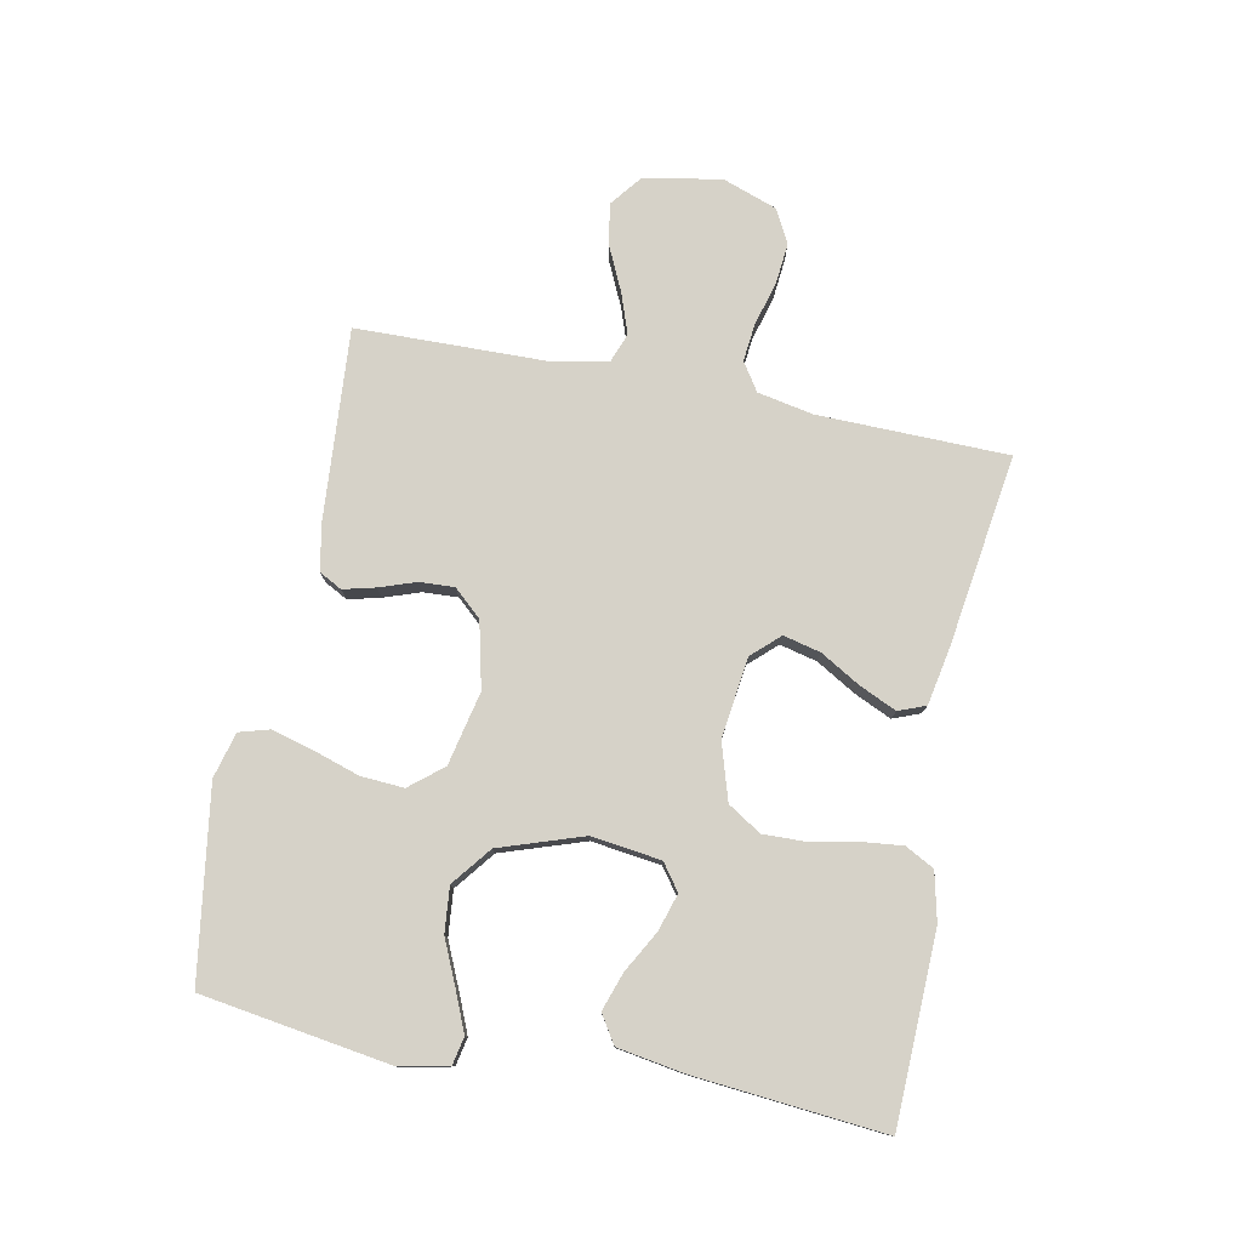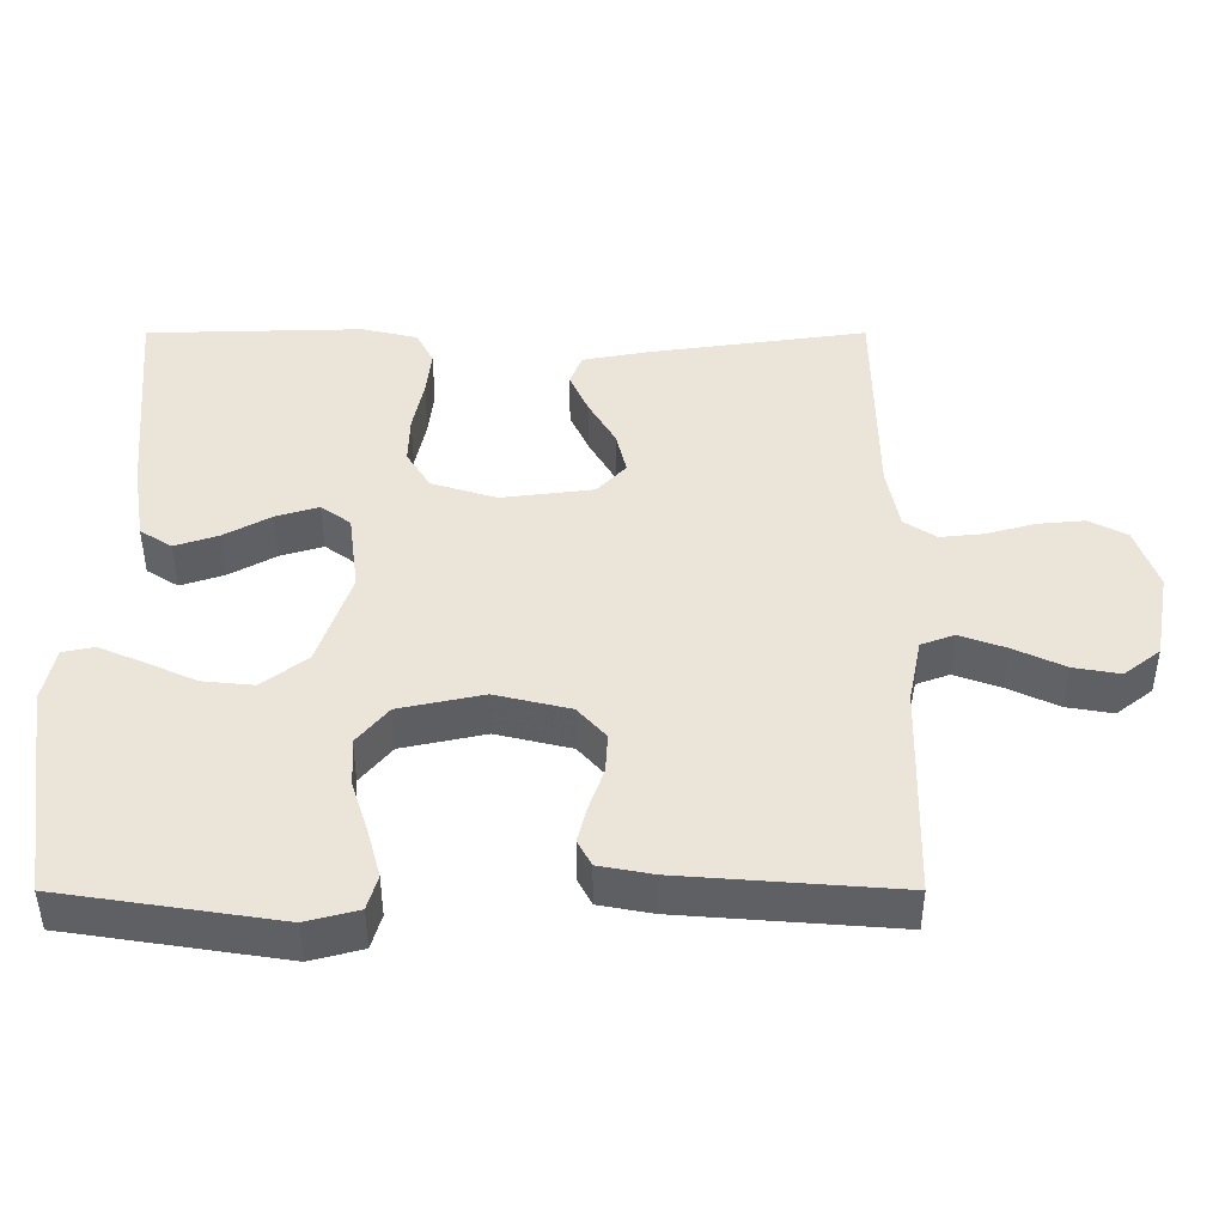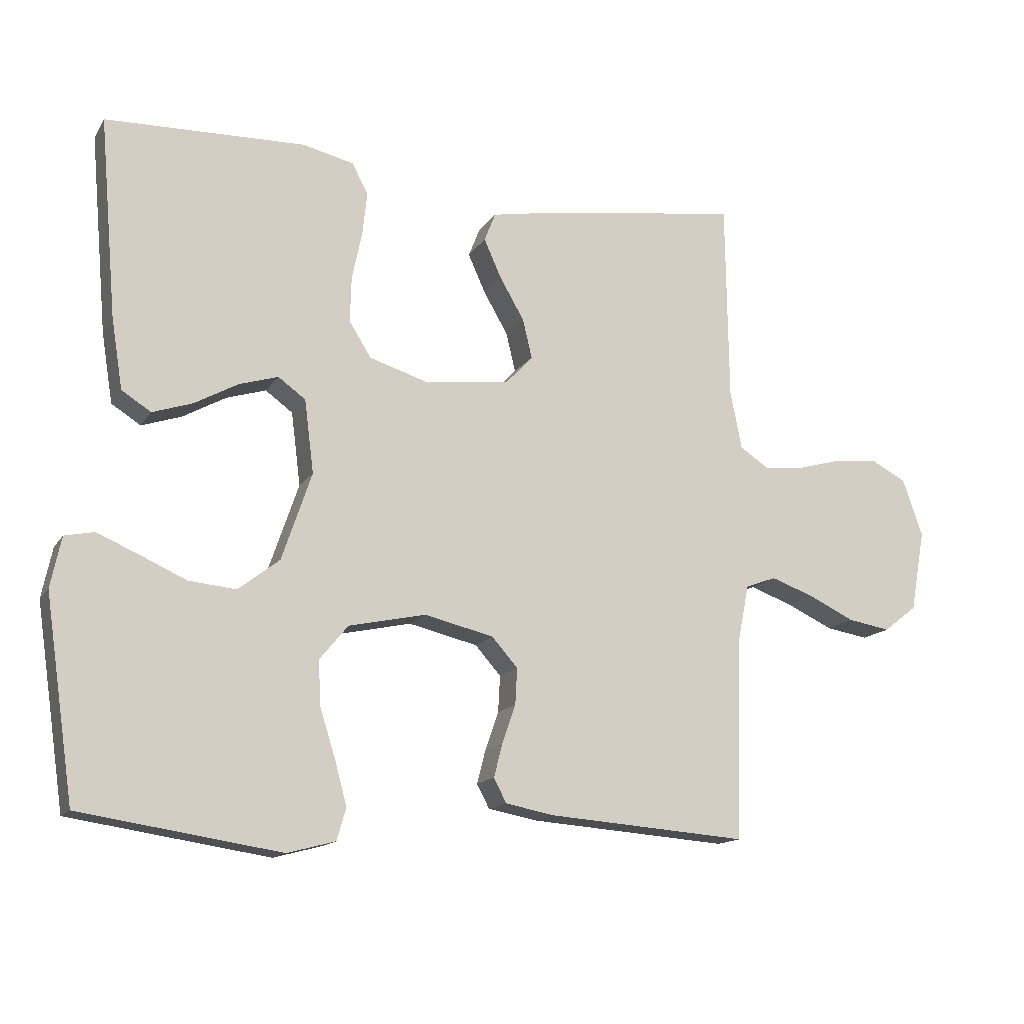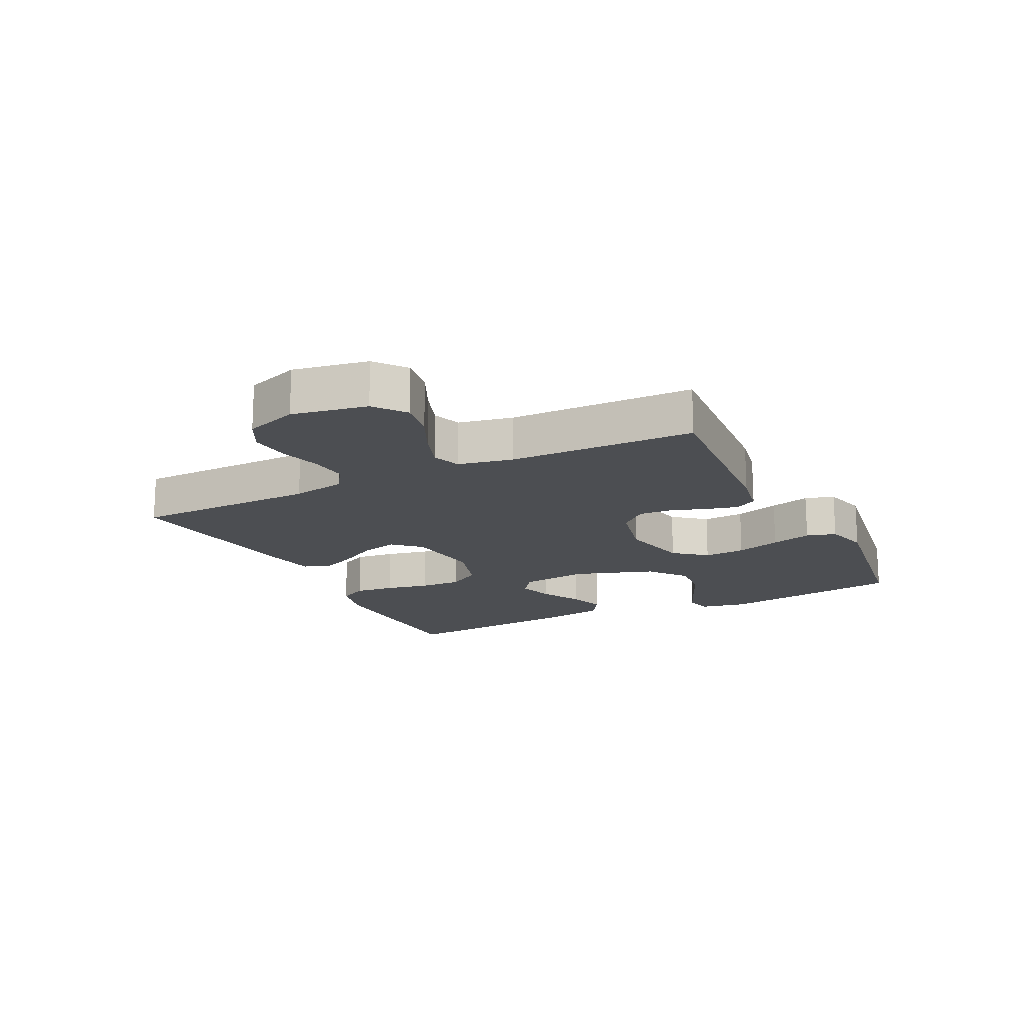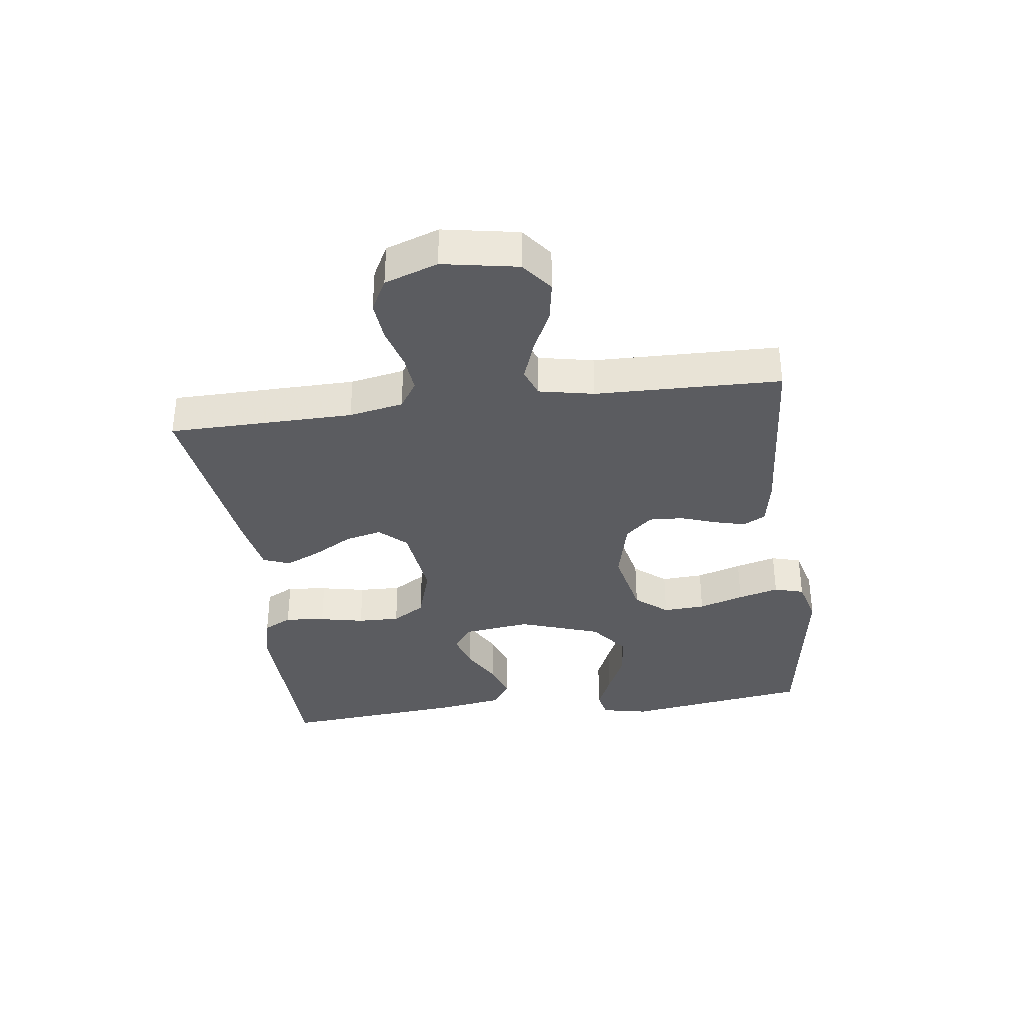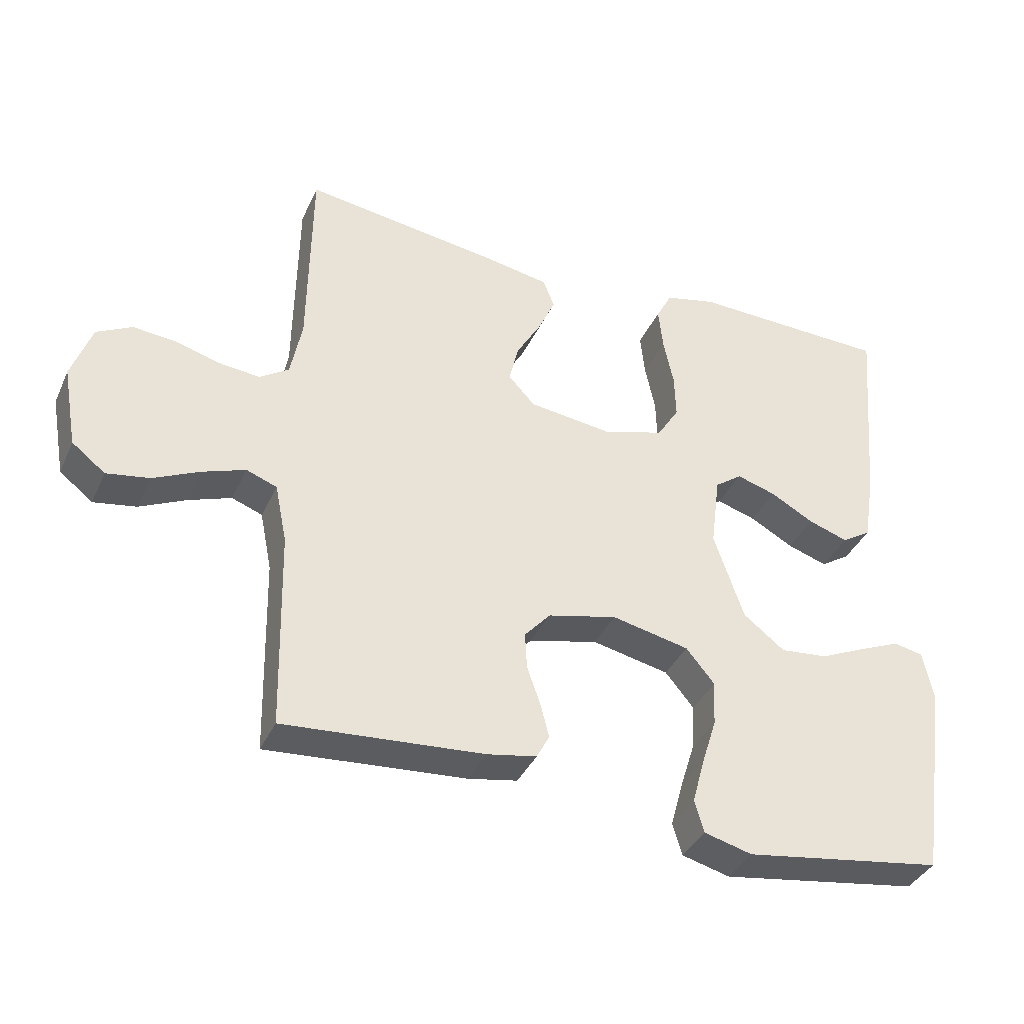
<metadata>
{"format":"obj","ext":"obj","renderer":"f3d","projection":"perspective","resolution":1024,"background":"white","views":[{"elev":78.4,"azim":-78.6,"up":"+Y"},{"elev":-45.5,"azim":0.0,"up":"+Z"},{"elev":-14.4,"azim":-21.3,"up":"+Z"},{"elev":-16.8,"azim":116.5,"up":"+Y"},{"elev":-35.2,"azim":97.5,"up":"+Y"},{"elev":-37.7,"azim":157.4,"up":"+Z"}]}
</metadata>
<code>
v 0.5 0.07 -0.5
v 0.2 0.07 -0.477
v 0.126 0.07 -0.463
v 0.107 0.07 -0.427
v 0.12 0.07 -0.376
v 0.14 0.07 -0.319
v 0.143 0.07 -0.264
v 0.104 0.07 -0.22
v 0 0.07 -0.195
v -0.116 0.07 -0.22
v -0.159 0.07 -0.272
v -0.155 0.07 -0.34
v -0.132 0.07 -0.413
v -0.114 0.07 -0.479
v -0.128 0.07 -0.527
v -0.2 0.07 -0.546
v -0.5 0.07 -0.5
v -0.544 0.07 -0.2
v -0.528 0.07 -0.124
v -0.484 0.07 -0.115
v -0.423 0.07 -0.141
v -0.352 0.07 -0.173
v -0.281 0.07 -0.18
v -0.219 0.07 -0.132
v -0.174 0.07 0
v -0.188 0.07 0.11
v -0.229 0.07 0.14
v -0.288 0.07 0.122
v -0.353 0.07 0.086
v -0.413 0.07 0.066
v -0.457 0.07 0.094
v -0.474 0.07 0.2
v -0.5 0.07 0.5
v -0.2 0.07 0.508
v -0.123 0.07 0.49
v -0.099 0.07 0.444
v -0.106 0.07 0.379
v -0.121 0.07 0.307
v -0.123 0.07 0.239
v -0.09 0.07 0.186
v 0 0.07 0.158
v 0.127 0.07 0.174
v 0.167 0.07 0.217
v 0.153 0.07 0.276
v 0.116 0.07 0.34
v 0.09 0.07 0.398
v 0.107 0.07 0.441
v 0.2 0.07 0.458
v 0.5 0.07 0.5
v 0.504 0.07 0.2
v 0.521 0.07 0.112
v 0.565 0.07 0.083
v 0.625 0.07 0.089
v 0.693 0.07 0.108
v 0.758 0.07 0.114
v 0.811 0.07 0.086
v 0.841 0.07 0
v 0.819 0.07 -0.122
v 0.769 0.07 -0.161
v 0.705 0.07 -0.15
v 0.635 0.07 -0.117
v 0.571 0.07 -0.094
v 0.525 0.07 -0.111
v 0.507 0.07 -0.2
v 0.5 0 -0.5
v 0.2 0 -0.477
v 0.126 0 -0.463
v 0.107 0 -0.427
v 0.12 0 -0.376
v 0.14 0 -0.319
v 0.143 0 -0.264
v 0.104 0 -0.22
v 0 0 -0.195
v -0.116 0 -0.22
v -0.159 0 -0.272
v -0.155 0 -0.34
v -0.132 0 -0.413
v -0.114 0 -0.479
v -0.128 0 -0.527
v -0.2 0 -0.546
v -0.5 0 -0.5
v -0.544 0 -0.2
v -0.528 0 -0.124
v -0.484 0 -0.115
v -0.423 0 -0.141
v -0.352 0 -0.173
v -0.281 0 -0.18
v -0.219 0 -0.132
v -0.174 0 0
v -0.188 0 0.11
v -0.229 0 0.14
v -0.288 0 0.122
v -0.353 0 0.086
v -0.413 0 0.066
v -0.457 0 0.094
v -0.474 0 0.2
v -0.5 0 0.5
v -0.2 0 0.508
v -0.123 0 0.49
v -0.099 0 0.444
v -0.106 0 0.379
v -0.121 0 0.307
v -0.123 0 0.239
v -0.09 0 0.186
v 0 0 0.158
v 0.127 0 0.174
v 0.167 0 0.217
v 0.153 0 0.276
v 0.116 0 0.34
v 0.09 0 0.398
v 0.107 0 0.441
v 0.2 0 0.458
v 0.5 0 0.5
v 0.504 0 0.2
v 0.521 0 0.112
v 0.565 0 0.083
v 0.625 0 0.089
v 0.693 0 0.108
v 0.758 0 0.114
v 0.811 0 0.086
v 0.841 0 0
v 0.819 0 -0.122
v 0.769 0 -0.161
v 0.705 0 -0.15
v 0.635 0 -0.117
v 0.571 0 -0.094
v 0.525 0 -0.111
v 0.507 0 -0.2
f 58 59 60 61
f 58 61 62
f 57 58 62
f 56 57 62
f 53 54 55 56
f 52 53 56 62
f 51 52 62 63
f 47 48 49 50
f 44 45 46 47
f 44 47 50 51
f 35 36 37 38
f 35 38 39
f 34 35 39
f 33 34 39
f 32 33 39 40
f 28 29 30 31
f 27 28 31 32
f 19 20 21 22
f 17 18 19 22
f 17 22 23
f 16 17 23 24
f 12 13 14 15
f 12 15 16 24
f 3 4 5 6
f 1 2 3 6
f 64 1 6 7
f 63 64 7 8
f 43 44 51 63
f 42 43 63 8
f 41 42 8 9
f 27 32 40 41
f 26 27 41
f 25 26 41 9
f 24 25 9 10
f 11 12 24
f 10 11 24
f 125 124 123 122
f 126 125 122
f 126 122 121
f 126 121 120
f 120 119 118 117
f 126 120 117 116
f 127 126 116 115
f 114 113 112 111
f 111 110 109 108
f 115 114 111 108
f 102 101 100 99
f 103 102 99
f 103 99 98
f 103 98 97
f 104 103 97 96
f 95 94 93 92
f 96 95 92 91
f 86 85 84 83
f 86 83 82 81
f 87 86 81
f 88 87 81 80
f 79 78 77 76
f 88 80 79 76
f 70 69 68 67
f 70 67 66 65
f 71 70 65 128
f 72 71 128 127
f 127 115 108 107
f 72 127 107 106
f 73 72 106 105
f 105 104 96 91
f 105 91 90
f 73 105 90 89
f 74 73 89 88
f 88 76 75
f 88 75 74
f 1 65 66 2
f 2 66 67 3
f 3 67 68 4
f 4 68 69 5
f 5 69 70 6
f 6 70 71 7
f 7 71 72 8
f 8 72 73 9
f 9 73 74 10
f 10 74 75 11
f 11 75 76 12
f 12 76 77 13
f 13 77 78 14
f 14 78 79 15
f 15 79 80 16
f 16 80 81 17
f 17 81 82 18
f 18 82 83 19
f 19 83 84 20
f 20 84 85 21
f 21 85 86 22
f 22 86 87 23
f 23 87 88 24
f 24 88 89 25
f 25 89 90 26
f 26 90 91 27
f 27 91 92 28
f 28 92 93 29
f 29 93 94 30
f 30 94 95 31
f 31 95 96 32
f 32 96 97 33
f 33 97 98 34
f 34 98 99 35
f 35 99 100 36
f 36 100 101 37
f 37 101 102 38
f 38 102 103 39
f 39 103 104 40
f 40 104 105 41
f 41 105 106 42
f 42 106 107 43
f 43 107 108 44
f 44 108 109 45
f 45 109 110 46
f 46 110 111 47
f 47 111 112 48
f 48 112 113 49
f 49 113 114 50
f 50 114 115 51
f 51 115 116 52
f 52 116 117 53
f 53 117 118 54
f 54 118 119 55
f 55 119 120 56
f 56 120 121 57
f 57 121 122 58
f 58 122 123 59
f 59 123 124 60
f 60 124 125 61
f 61 125 126 62
f 62 126 127 63
f 63 127 128 64
f 64 128 65 1

</code>
